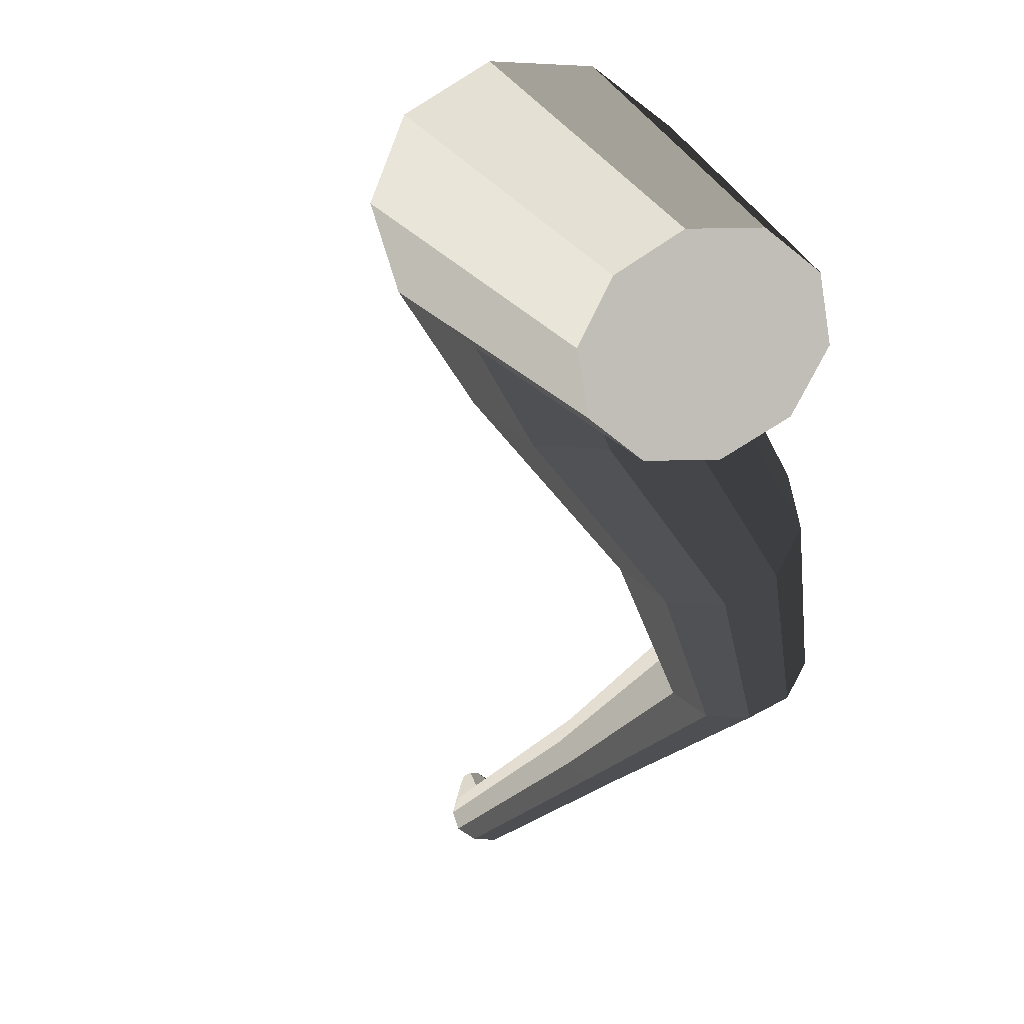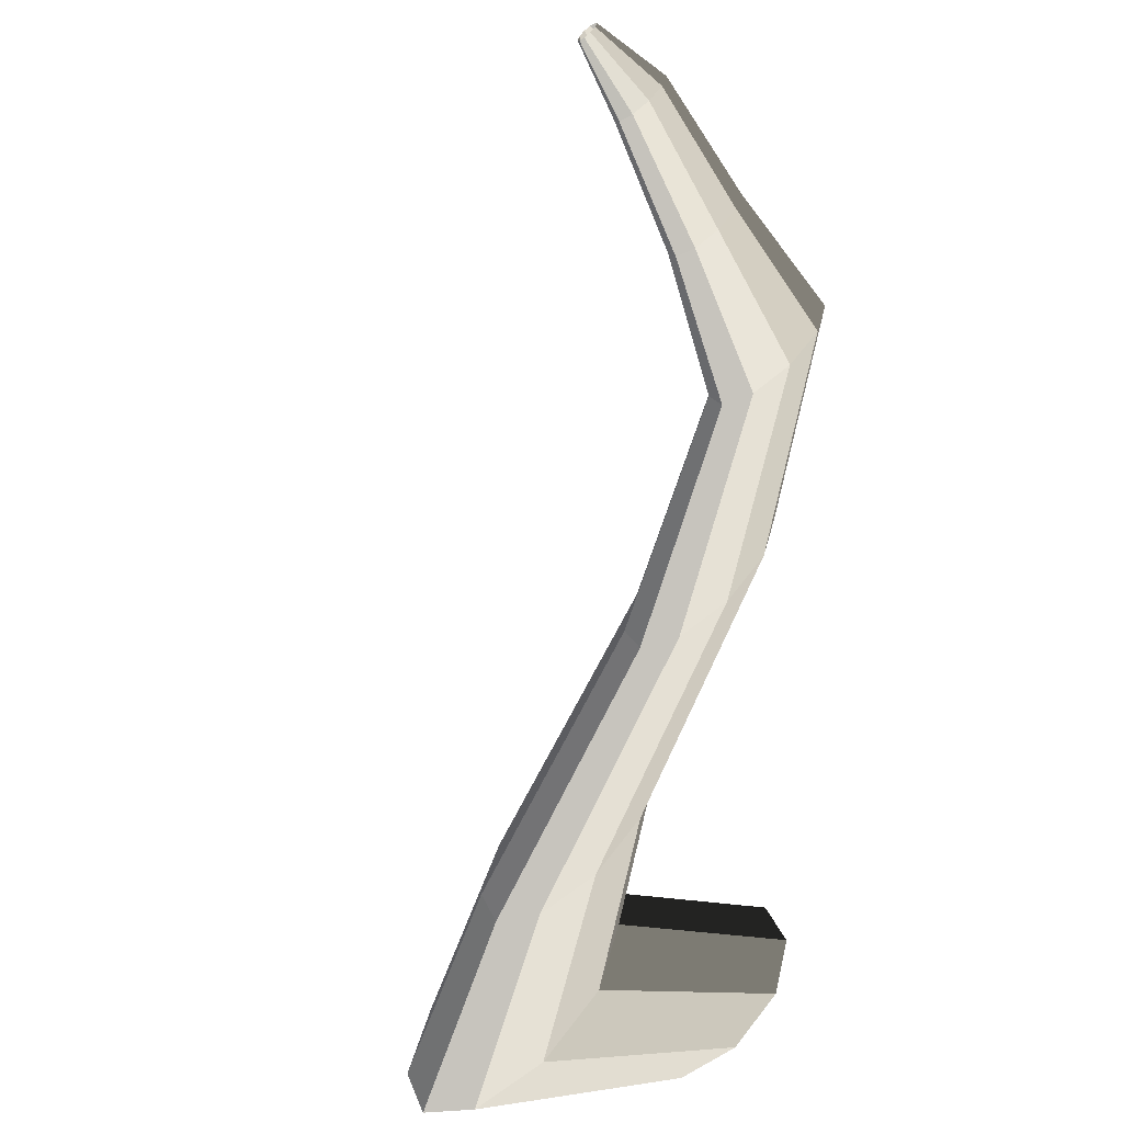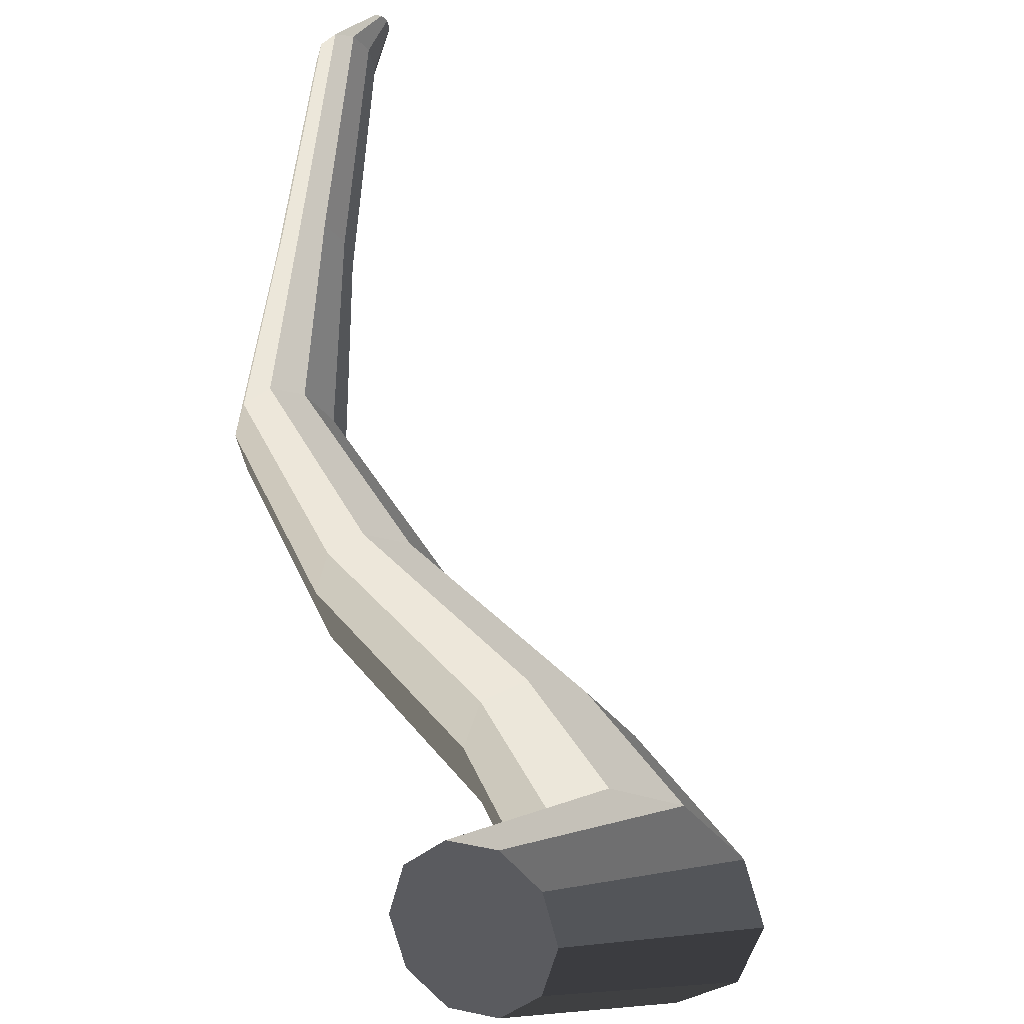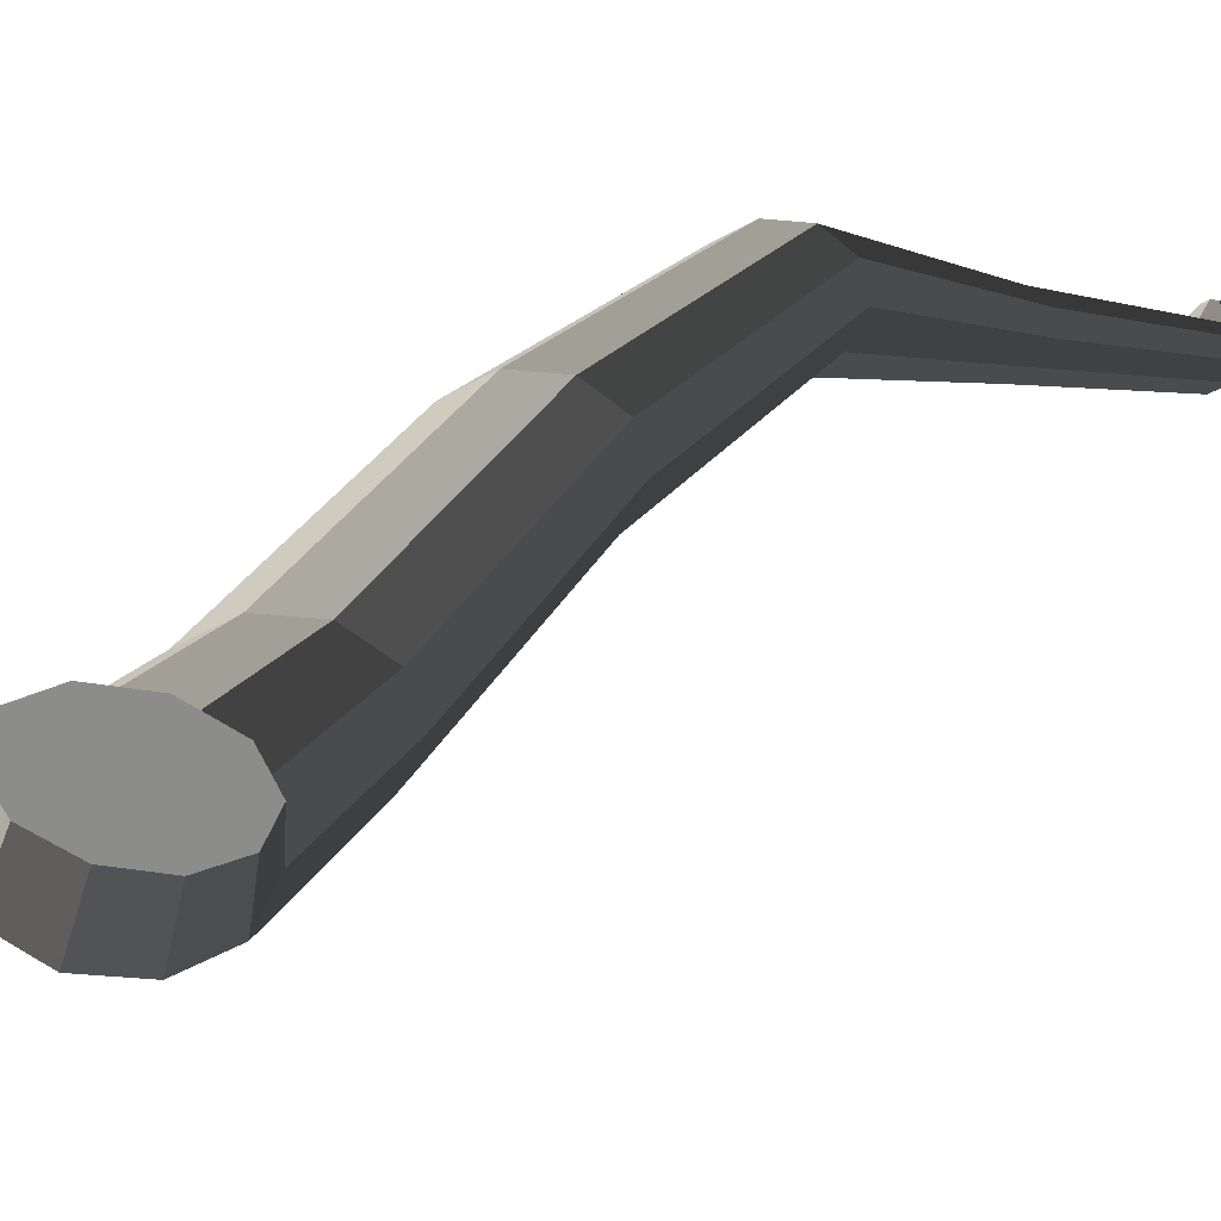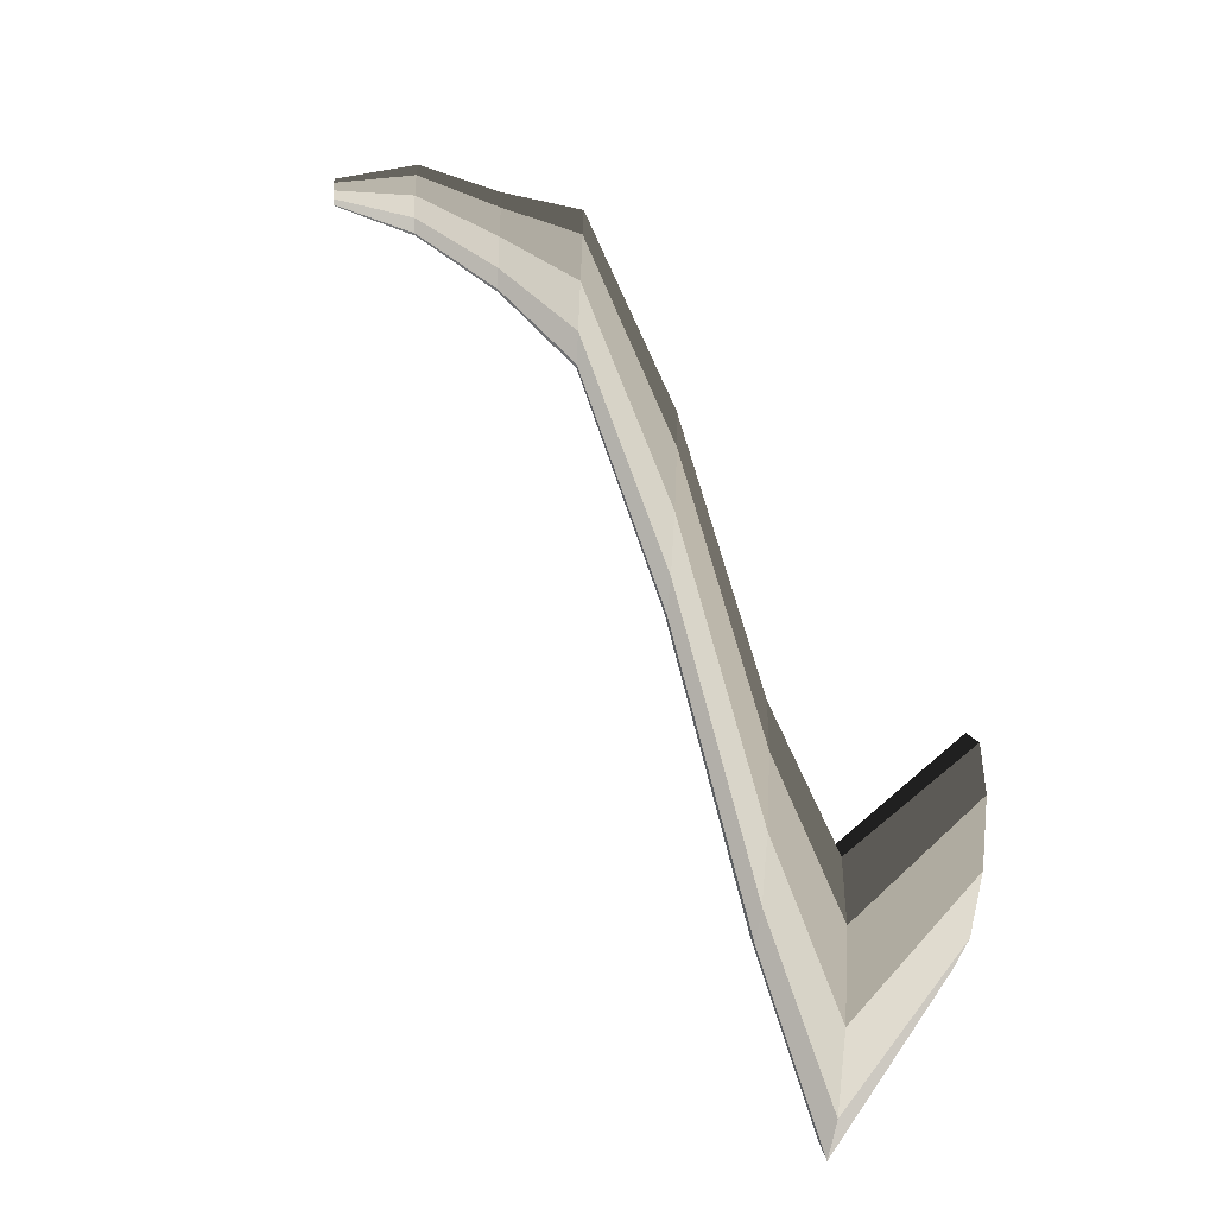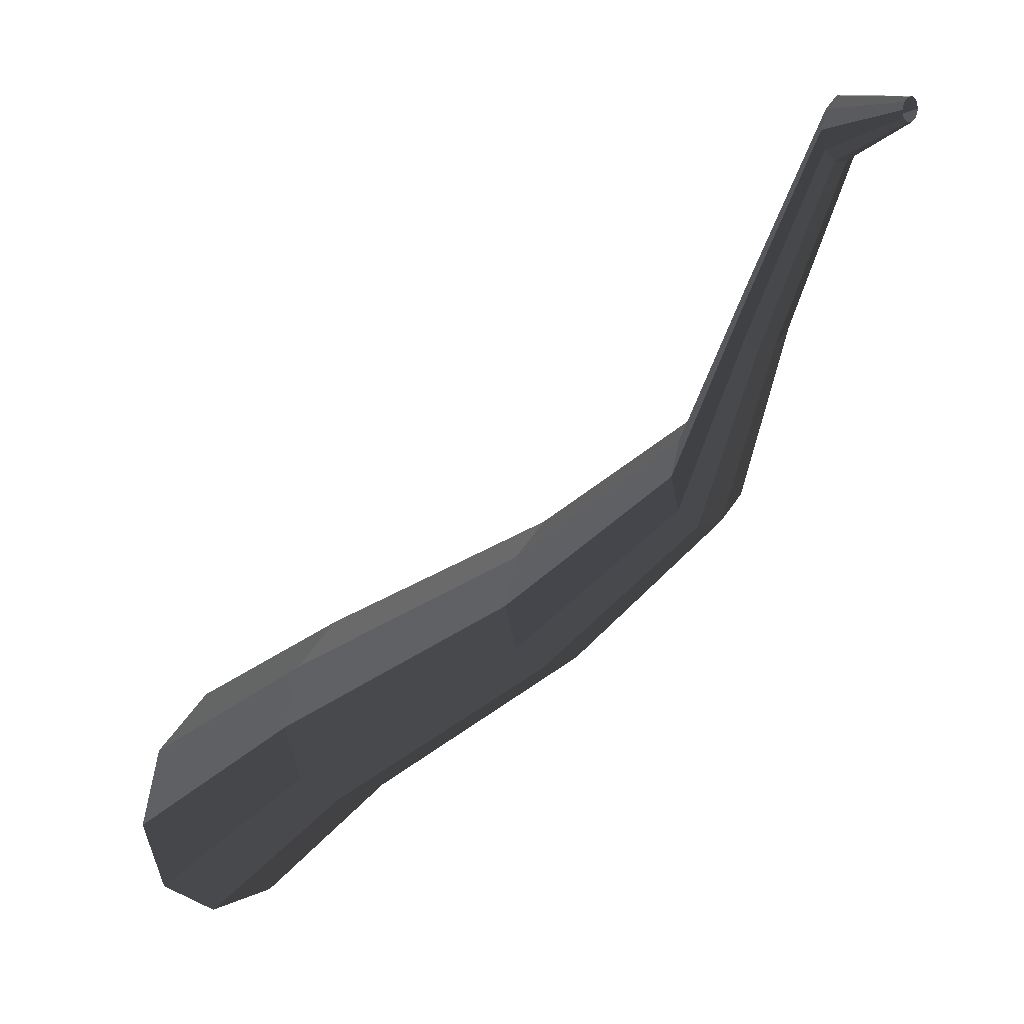
<metadata>
{"format":"obj","ext":"obj","renderer":"f3d","projection":"perspective","resolution":1024,"background":"white","views":[{"elev":-60.8,"azim":141.1,"up":"+Y"},{"elev":-62.9,"azim":-139.2,"up":"+Z"},{"elev":26.7,"azim":22.9,"up":"+Z"},{"elev":-53.4,"azim":-113.5,"up":"+Y"},{"elev":-71.4,"azim":-92.8,"up":"+Z"},{"elev":13.5,"azim":134.1,"up":"+Z"}]}
</metadata>
<code>
v 0.02915 -0.3237 -0.5357
v -0.004147 -0.3265 -0.4111
v 0.08301 -0.3192 -0.4881
v -0.03743 -0.3293 -0.5357
v -0.09129 -0.3338 -0.4881
v -0.1119 -0.3355 -0.4111
v -0.0913 -0.3338 -0.3341
v -0.03742 -0.3293 -0.2865
v 0.02915 -0.3237 -0.2865
v 0.08302 -0.3192 -0.3341
v 0.1036 -0.3174 -0.4111
v 0.08301 -0.3192 -0.4881
v 0.2985 -0.2197 -0.4727
v 0.2221 -0.2197 -0.5283
v 0.02915 -0.3237 -0.5357
v 0.02915 -0.3237 -0.5357
v 0.2221 -0.2197 -0.5283
v 0.1276 -0.2197 -0.5283
v -0.03743 -0.3293 -0.5357
v -0.03743 -0.3293 -0.5357
v 0.1276 -0.2197 -0.5283
v 0.05117 -0.2197 -0.4727
v -0.09129 -0.3338 -0.4881
v -0.09129 -0.3338 -0.4881
v 0.05117 -0.2197 -0.4727
v 0.022 -0.2197 -0.3829
v -0.1119 -0.3355 -0.4111
v -0.1119 -0.3355 -0.4111
v 0.022 -0.2197 -0.3829
v 0.05118 -0.2197 -0.2931
v -0.0913 -0.3338 -0.3341
v -0.0913 -0.3338 -0.3341
v 0.05118 -0.2197 -0.2931
v 0.1276 -0.2197 -0.2375
v -0.03742 -0.3293 -0.2865
v -0.03742 -0.3293 -0.2865
v 0.1276 -0.2197 -0.2375
v 0.2221 -0.2197 -0.2375
v 0.02915 -0.3237 -0.2865
v 0.02915 -0.3237 -0.2865
v 0.2221 -0.2197 -0.2375
v 0.2985 -0.2197 -0.2931
v 0.08302 -0.3192 -0.3341
v 0.08302 -0.3192 -0.3341
v 0.2985 -0.2197 -0.2931
v 0.3277 -0.2197 -0.3829
v 0.1036 -0.3174 -0.4111
v 0.1036 -0.3174 -0.4111
v 0.3277 -0.2197 -0.3829
v 0.2985 -0.2197 -0.4727
v 0.08301 -0.3192 -0.4881
v 0.2985 -0.2197 -0.4727
v 0.1328 -0.1461 -0.354
v 0.06968 -0.1461 -0.3998
v 0.2221 -0.2197 -0.5283
v 0.2221 -0.2197 -0.5283
v 0.06968 -0.1461 -0.3998
v -0.008288 -0.1461 -0.3998
v 0.1276 -0.2197 -0.5283
v 0.1276 -0.2197 -0.5283
v -0.008288 -0.1461 -0.3998
v -0.07136 -0.1461 -0.354
v 0.05117 -0.2197 -0.4727
v 0.05117 -0.2197 -0.4727
v -0.07136 -0.1461 -0.354
v -0.09544 -0.1461 -0.2799
v 0.022 -0.2197 -0.3829
v 0.022 -0.2197 -0.3829
v -0.09544 -0.1461 -0.2799
v -0.07135 -0.1461 -0.2057
v 0.05118 -0.2197 -0.2931
v 0.05118 -0.2197 -0.2931
v -0.07135 -0.1461 -0.2057
v -0.008283 -0.1461 -0.1599
v 0.1276 -0.2197 -0.2375
v 0.1276 -0.2197 -0.2375
v -0.008283 -0.1461 -0.1599
v 0.06968 -0.1461 -0.1599
v 0.2221 -0.2197 -0.2375
v 0.2221 -0.2197 -0.2375
v 0.06968 -0.1461 -0.1599
v 0.1327 -0.1461 -0.2057
v 0.2985 -0.2197 -0.2931
v 0.2985 -0.2197 -0.2931
v 0.1327 -0.1461 -0.2057
v 0.1568 -0.1461 -0.2799
v 0.3277 -0.2197 -0.3829
v 0.3277 -0.2197 -0.3829
v 0.1568 -0.1461 -0.2799
v 0.1328 -0.1461 -0.354
v 0.2985 -0.2197 -0.4727
v 0.1328 -0.1461 -0.354
v -0.1589 -0.04634 -0.2237
v -0.2118 -0.04634 -0.2621
v 0.06968 -0.1461 -0.3998
v 0.06968 -0.1461 -0.3998
v -0.2118 -0.04634 -0.2621
v -0.2772 -0.04634 -0.2621
v -0.008288 -0.1461 -0.3998
v -0.008288 -0.1461 -0.3998
v -0.2772 -0.04634 -0.2621
v -0.3301 -0.04634 -0.2237
v -0.07136 -0.1461 -0.354
v -0.07136 -0.1461 -0.354
v -0.3301 -0.04634 -0.2237
v -0.3503 -0.04634 -0.1615
v -0.09544 -0.1461 -0.2799
v -0.09544 -0.1461 -0.2799
v -0.3503 -0.04634 -0.1615
v -0.3301 -0.04634 -0.09931
v -0.07135 -0.1461 -0.2057
v -0.07135 -0.1461 -0.2057
v -0.3301 -0.04634 -0.09931
v -0.2772 -0.04634 -0.06086
v -0.008283 -0.1461 -0.1599
v -0.008283 -0.1461 -0.1599
v -0.2772 -0.04634 -0.06086
v -0.2118 -0.04634 -0.06087
v 0.06968 -0.1461 -0.1599
v 0.06968 -0.1461 -0.1599
v -0.2118 -0.04634 -0.06087
v -0.1589 -0.04634 -0.09931
v 0.1327 -0.1461 -0.2057
v 0.1327 -0.1461 -0.2057
v -0.1589 -0.04634 -0.09931
v -0.1387 -0.04634 -0.1615
v 0.1568 -0.1461 -0.2799
v 0.1568 -0.1461 -0.2799
v -0.1387 -0.04634 -0.1615
v -0.1589 -0.04634 -0.2237
v 0.1328 -0.1461 -0.354
v -0.1589 -0.04634 -0.2237
v -0.3673 0.05414 -0.05564
v -0.4085 0.05414 -0.08563
v -0.2118 -0.04634 -0.2621
v -0.2118 -0.04634 -0.2621
v -0.4085 0.05414 -0.08563
v -0.4595 0.05414 -0.08562
v -0.2772 -0.04634 -0.2621
v -0.2772 -0.04634 -0.2621
v -0.4595 0.05414 -0.08562
v -0.5008 0.05414 -0.05563
v -0.3301 -0.04634 -0.2237
v -0.3301 -0.04634 -0.2237
v -0.5008 0.05414 -0.05563
v -0.5166 0.05414 -0.007135
v -0.3503 -0.04634 -0.1615
v -0.3503 -0.04634 -0.1615
v -0.5166 0.05414 -0.007135
v -0.5008 0.05414 0.04138
v -0.3301 -0.04634 -0.09931
v -0.3301 -0.04634 -0.09931
v -0.5008 0.05414 0.04138
v -0.4595 0.05414 0.07136
v -0.2772 -0.04634 -0.06086
v -0.2772 -0.04634 -0.06086
v -0.4595 0.05414 0.07136
v -0.4085 0.05414 0.07136
v -0.2118 -0.04634 -0.06087
v -0.2118 -0.04634 -0.06087
v -0.4085 0.05414 0.07136
v -0.3673 0.05414 0.04138
v -0.1589 -0.04634 -0.09931
v -0.1589 -0.04634 -0.09931
v -0.3673 0.05414 0.04138
v -0.3515 0.05414 -0.007128
v -0.1387 -0.04634 -0.1615
v -0.1387 -0.04634 -0.1615
v -0.3515 0.05414 -0.007128
v -0.3673 0.05414 -0.05564
v -0.1589 -0.04634 -0.2237
v -0.3673 0.05414 -0.05564
v -0.3887 0.1445 0.1886
v -0.4167 0.1445 0.1683
v -0.4085 0.05414 -0.08563
v -0.4085 0.05414 -0.08563
v -0.4167 0.1445 0.1683
v -0.4514 0.1445 0.1683
v -0.4595 0.05414 -0.08562
v -0.4595 0.05414 -0.08562
v -0.4514 0.1445 0.1683
v -0.4794 0.1445 0.1886
v -0.5008 0.05414 -0.05563
v -0.5008 0.05414 -0.05563
v -0.4794 0.1445 0.1886
v -0.4901 0.1445 0.2216
v -0.5166 0.05414 -0.007135
v -0.5166 0.05414 -0.007135
v -0.4901 0.1445 0.2216
v -0.4794 0.1445 0.2545
v -0.5008 0.05414 0.04138
v -0.5008 0.05414 0.04138
v -0.4794 0.1445 0.2545
v -0.4514 0.1445 0.2748
v -0.4595 0.05414 0.07136
v -0.4595 0.05414 0.07136
v -0.4514 0.1445 0.2748
v -0.4167 0.1445 0.2748
v -0.4085 0.05414 0.07136
v -0.4085 0.05414 0.07136
v -0.4167 0.1445 0.2748
v -0.3887 0.1445 0.2545
v -0.3673 0.05414 0.04138
v -0.3673 0.05414 0.04138
v -0.3887 0.1445 0.2545
v -0.378 0.1445 0.2216
v -0.3515 0.05414 -0.007128
v -0.3515 0.05414 -0.007128
v -0.378 0.1445 0.2216
v -0.3887 0.1445 0.1886
v -0.3673 0.05414 -0.05564
v -0.3887 0.1445 0.1886
v -0.3995 0.2525 0.4309
v -0.4208 0.2525 0.4154
v -0.4167 0.1445 0.1683
v -0.4167 0.1445 0.1683
v -0.4208 0.2525 0.4154
v -0.4473 0.2525 0.4154
v -0.4514 0.1445 0.1683
v -0.4514 0.1445 0.1683
v -0.4473 0.2525 0.4154
v -0.4686 0.2525 0.4309
v -0.4794 0.1445 0.1886
v -0.4794 0.1445 0.1886
v -0.4686 0.2525 0.4309
v -0.4768 0.2525 0.456
v -0.4901 0.1445 0.2216
v -0.4901 0.1445 0.2216
v -0.4768 0.2525 0.456
v -0.4686 0.2525 0.4812
v -0.4794 0.1445 0.2545
v -0.4794 0.1445 0.2545
v -0.4686 0.2525 0.4812
v -0.4472 0.2525 0.4967
v -0.4514 0.1445 0.2748
v -0.4514 0.1445 0.2748
v -0.4472 0.2525 0.4967
v -0.4208 0.2525 0.4967
v -0.4167 0.1445 0.2748
v -0.4167 0.1445 0.2748
v -0.4208 0.2525 0.4967
v -0.3994 0.2525 0.4812
v -0.3887 0.1445 0.2545
v -0.3887 0.1445 0.2545
v -0.3994 0.2525 0.4812
v -0.3913 0.2525 0.456
v -0.378 0.1445 0.2216
v -0.378 0.1445 0.2216
v -0.3913 0.2525 0.456
v -0.3995 0.2525 0.4309
v -0.3887 0.1445 0.1886
v -0.3995 0.2525 0.4309
v -0.4209 0.3531 0.4739
v -0.429 0.3531 0.468
v -0.4208 0.2525 0.4154
v -0.4208 0.2525 0.4154
v -0.429 0.3531 0.468
v -0.4391 0.3531 0.468
v -0.4473 0.2525 0.4154
v -0.4473 0.2525 0.4154
v -0.4391 0.3531 0.468
v -0.4472 0.3531 0.4739
v -0.4686 0.2525 0.4309
v -0.4686 0.2525 0.4309
v -0.4472 0.3531 0.4739
v -0.4503 0.3531 0.4835
v -0.4768 0.2525 0.456
v -0.4768 0.2525 0.456
v -0.4503 0.3531 0.4835
v -0.4472 0.3531 0.493
v -0.4686 0.2525 0.4812
v -0.4686 0.2525 0.4812
v -0.4472 0.3531 0.493
v -0.4391 0.3531 0.4989
v -0.4472 0.2525 0.4967
v -0.4472 0.2525 0.4967
v -0.4391 0.3531 0.4989
v -0.429 0.3531 0.4989
v -0.4208 0.2525 0.4967
v -0.4208 0.2525 0.4967
v -0.429 0.3531 0.4989
v -0.4209 0.3531 0.493
v -0.3994 0.2525 0.4812
v -0.3994 0.2525 0.4812
v -0.4209 0.3531 0.493
v -0.4178 0.3531 0.4835
v -0.3913 0.2525 0.456
v -0.3913 0.2525 0.456
v -0.4178 0.3531 0.4835
v -0.4209 0.3531 0.4739
v -0.3995 0.2525 0.4309
g pCylinder13_30_4128_143
f 1 3 2
f 4 1 2
f 5 4 2
f 6 5 2
f 7 6 2
f 8 7 2
f 9 8 2
f 10 9 2
f 11 10 2
f 3 11 2
f 12 14 13
f 12 15 14
f 16 18 17
f 16 19 18
f 20 22 21
f 20 23 22
f 24 26 25
f 24 27 26
f 28 30 29
f 28 31 30
f 32 34 33
f 32 35 34
f 36 38 37
f 36 39 38
f 40 42 41
f 40 43 42
f 44 46 45
f 44 47 46
f 48 50 49
f 48 51 50
f 52 54 53
f 52 55 54
f 56 58 57
f 56 59 58
f 60 62 61
f 60 63 62
f 64 66 65
f 64 67 66
f 68 70 69
f 68 71 70
f 72 74 73
f 72 75 74
f 76 78 77
f 76 79 78
f 80 82 81
f 80 83 82
f 84 86 85
f 84 87 86
f 88 90 89
f 88 91 90
f 92 94 93
f 92 95 94
f 96 98 97
f 96 99 98
f 100 102 101
f 100 103 102
f 104 106 105
f 104 107 106
f 108 110 109
f 108 111 110
f 112 114 113
f 112 115 114
f 116 118 117
f 116 119 118
f 120 122 121
f 120 123 122
f 124 126 125
f 124 127 126
f 128 130 129
f 128 131 130
f 132 134 133
f 132 135 134
f 136 138 137
f 136 139 138
f 140 142 141
f 140 143 142
f 144 146 145
f 144 147 146
f 148 150 149
f 148 151 150
f 152 154 153
f 152 155 154
f 156 158 157
f 156 159 158
f 160 162 161
f 160 163 162
f 164 166 165
f 164 167 166
f 168 170 169
f 168 171 170
f 172 174 173
f 172 175 174
f 176 178 177
f 176 179 178
f 180 182 181
f 180 183 182
f 184 186 185
f 184 187 186
f 188 190 189
f 188 191 190
f 192 194 193
f 192 195 194
f 196 198 197
f 196 199 198
f 200 202 201
f 200 203 202
f 204 206 205
f 204 207 206
f 208 210 209
f 208 211 210
f 212 214 213
f 212 215 214
f 216 218 217
f 216 219 218
f 220 222 221
f 220 223 222
f 224 226 225
f 224 227 226
f 228 230 229
f 228 231 230
f 232 234 233
f 232 235 234
f 236 238 237
f 236 239 238
f 240 242 241
f 240 243 242
f 244 246 245
f 244 247 246
f 248 250 249
f 248 251 250
f 252 254 253
f 252 255 254
f 256 258 257
f 256 259 258
f 260 262 261
f 260 263 262
f 264 266 265
f 264 267 266
f 268 270 269
f 268 271 270
f 272 274 273
f 272 275 274
f 276 278 277
f 276 279 278
f 280 282 281
f 280 283 282
f 284 286 285
f 284 287 286
f 288 290 289
f 288 291 290

</code>
